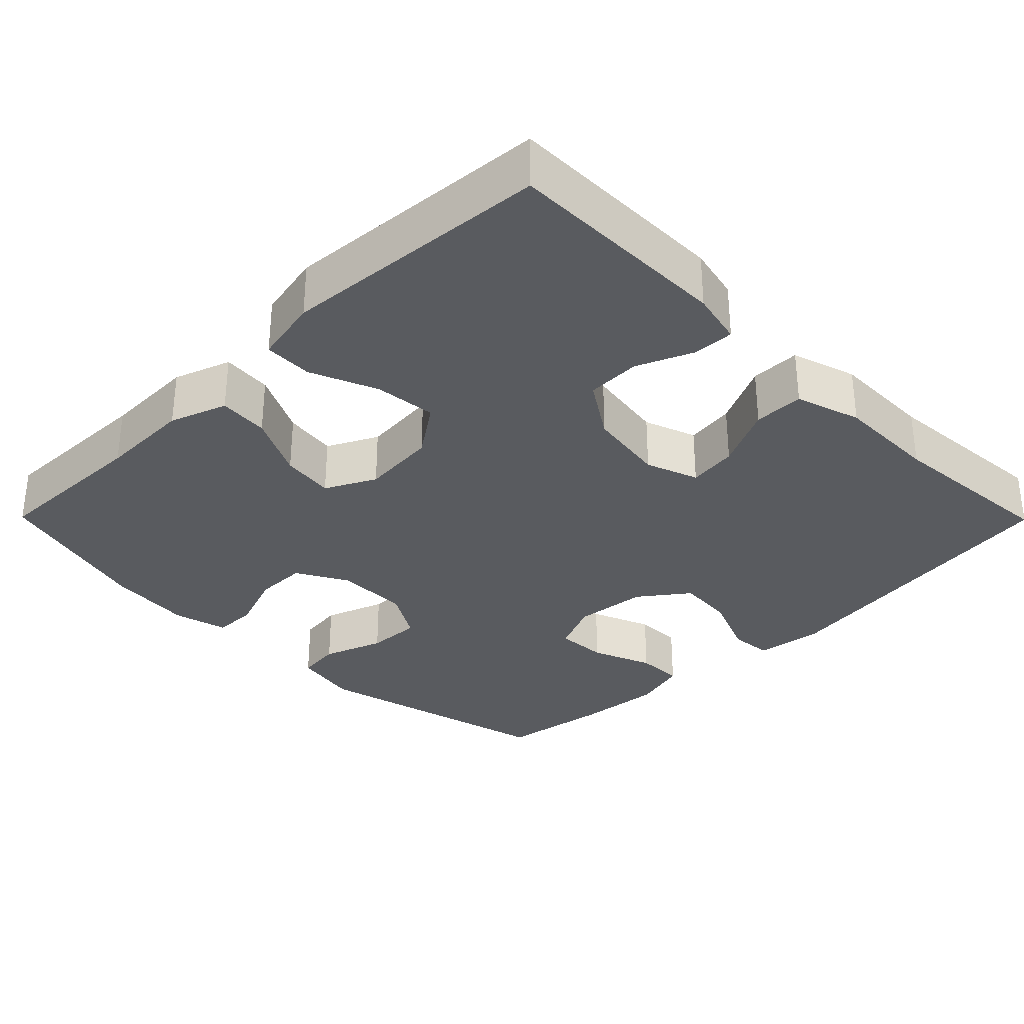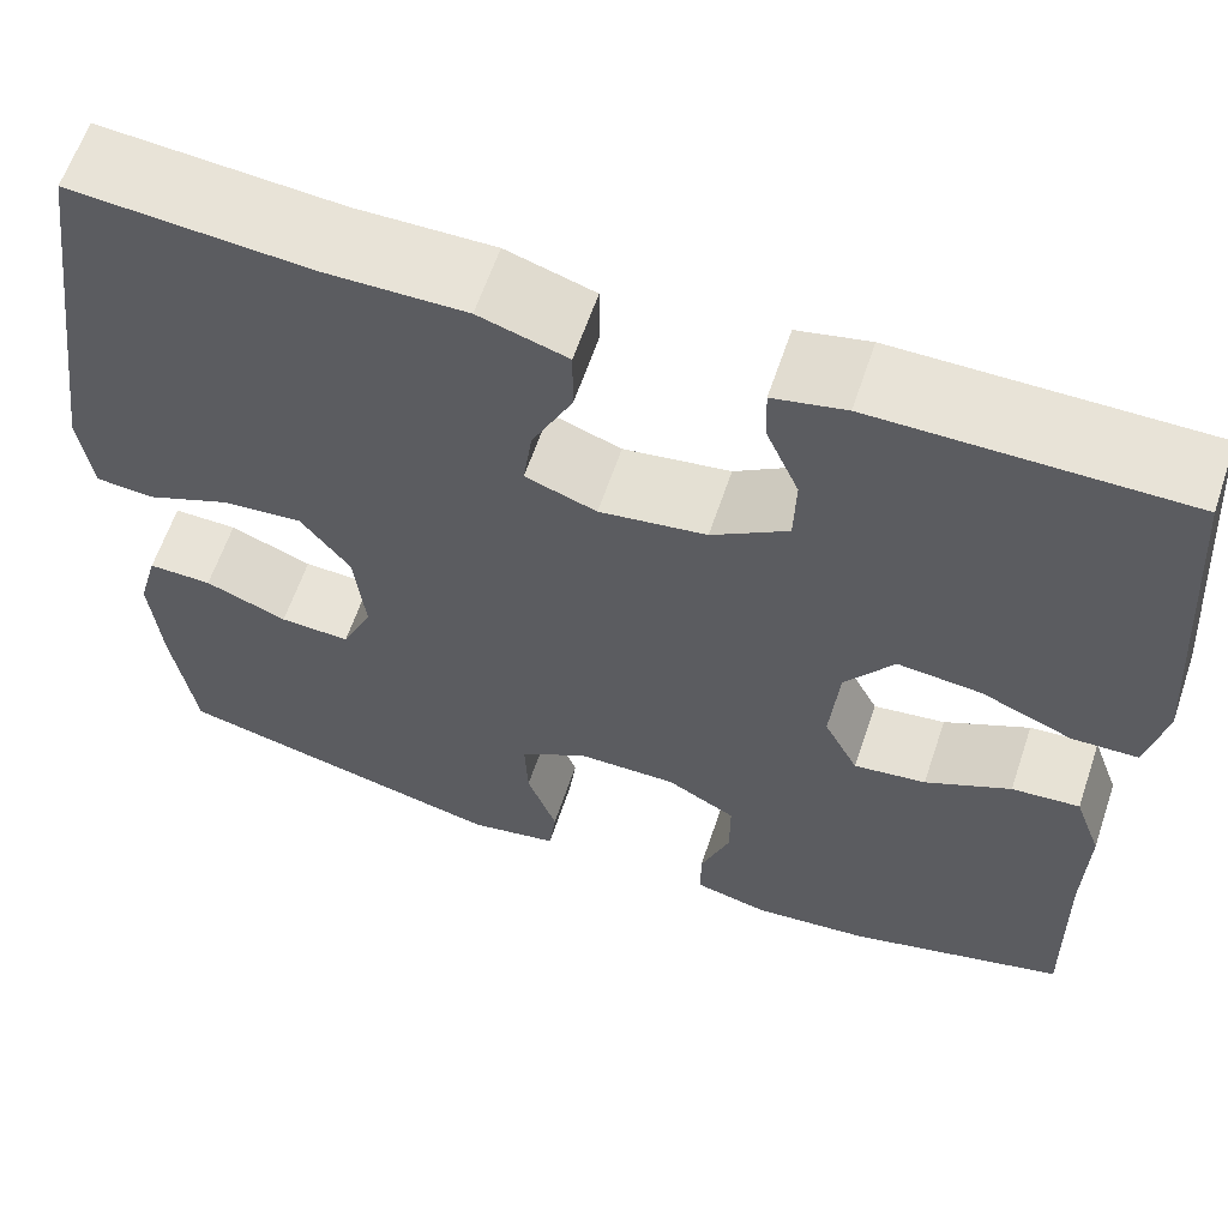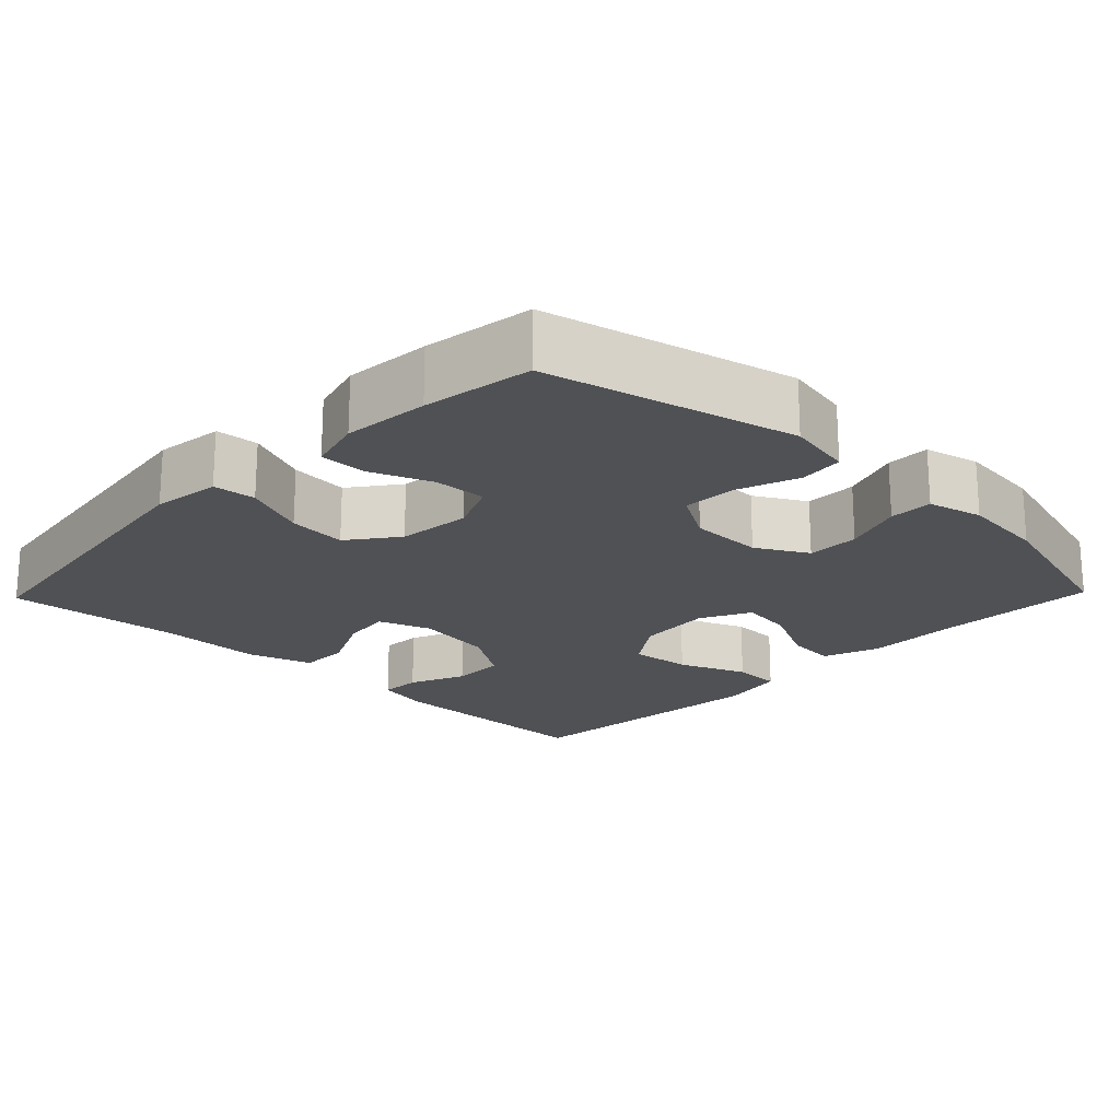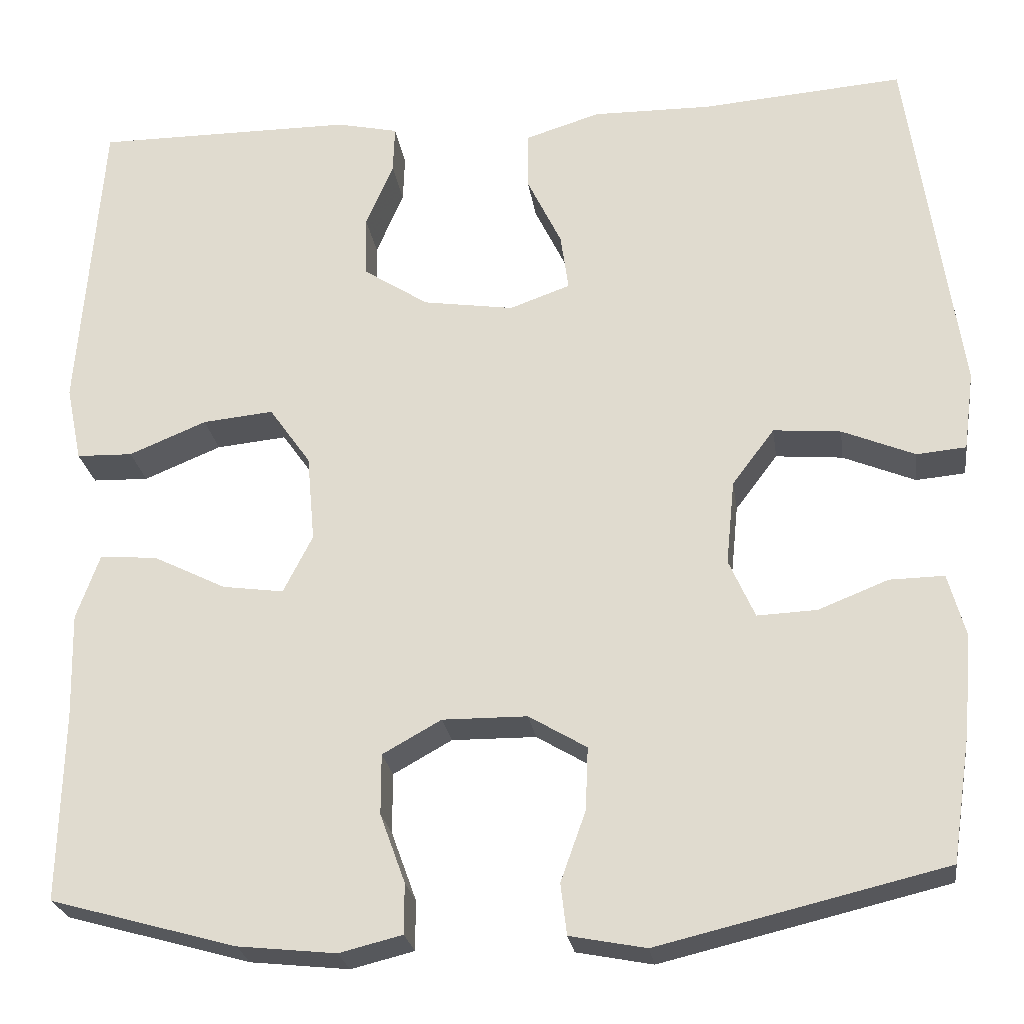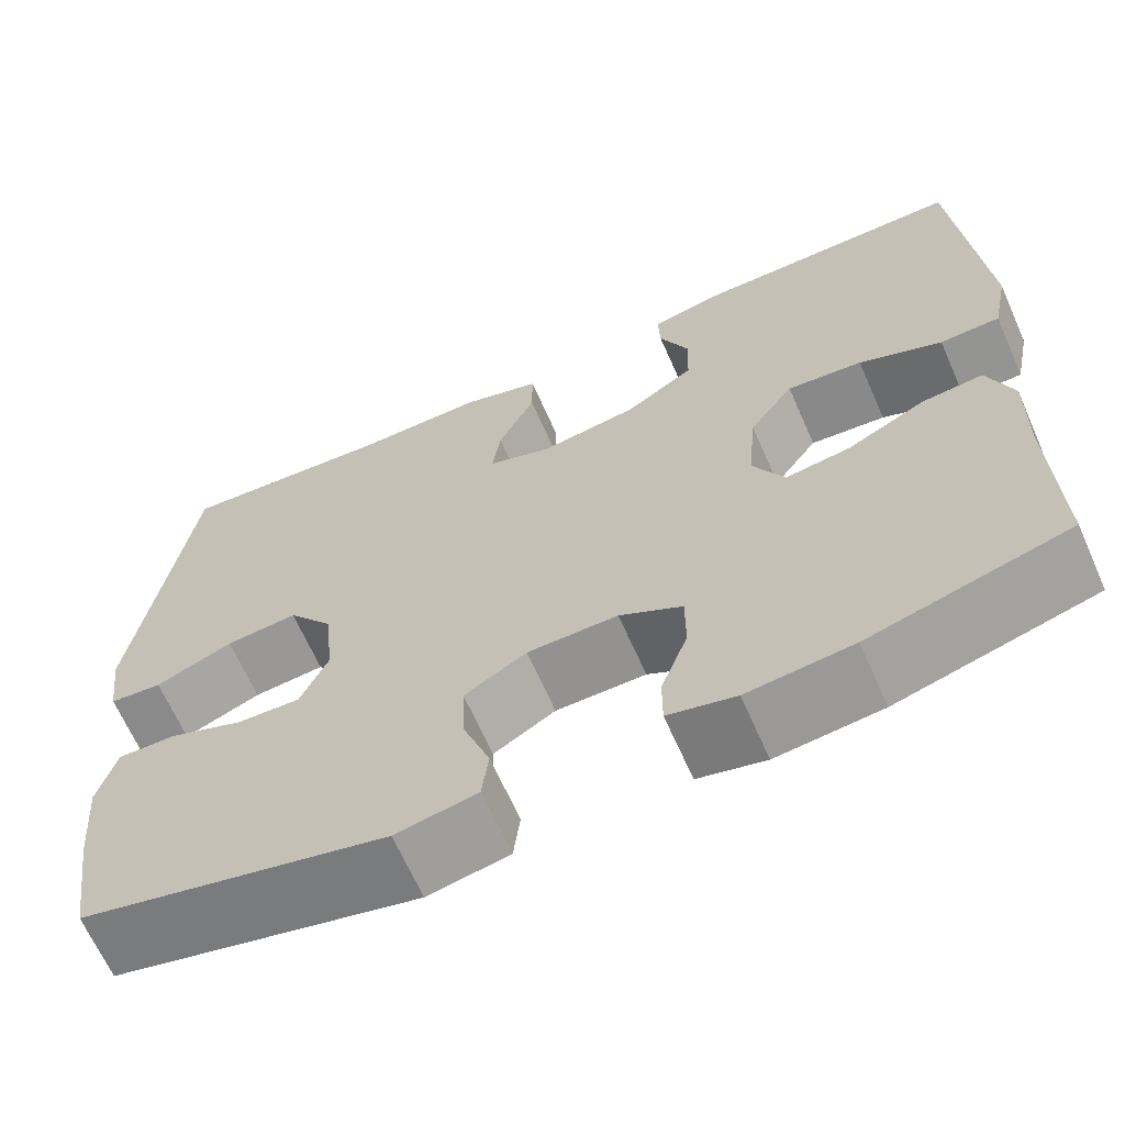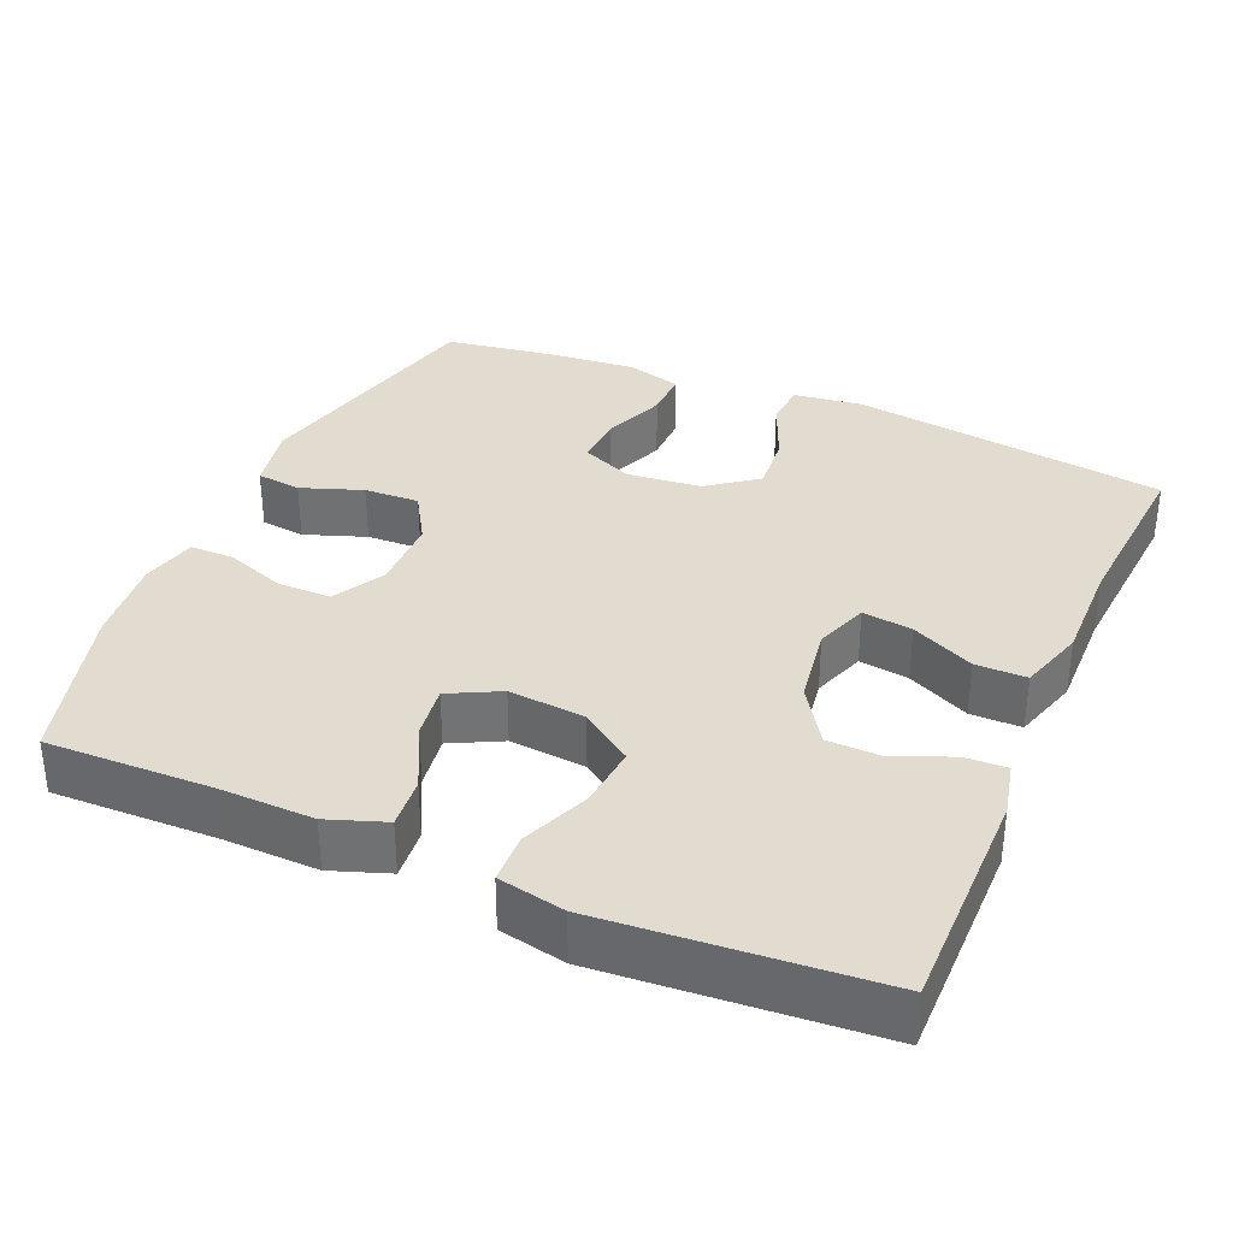
<metadata>
{"format":"obj","ext":"obj","renderer":"f3d","projection":"perspective","resolution":1024,"background":"white","views":[{"elev":-32.0,"azim":-45.3,"up":"+Y"},{"elev":61.8,"azim":-161.4,"up":"+Z"},{"elev":-20.0,"azim":136.0,"up":"+Y"},{"elev":-24.6,"azim":8.1,"up":"+Z"},{"elev":-66.1,"azim":-156.1,"up":"+Z"},{"elev":34.4,"azim":-66.7,"up":"+Y"}]}
</metadata>
<code>
v 0.5 0.07 -0.5
v 0.169 0.07 -0.579
v 0.081 0.07 -0.562
v 0.074 0.07 -0.503
v 0.103 0.07 -0.422
v 0.106 0.07 -0.349
v 0.039 0.07 -0.309
v -0.059 0.07 -0.308
v -0.127 0.07 -0.346
v -0.127 0.07 -0.416
v -0.098 0.07 -0.496
v -0.098 0.07 -0.554
v -0.171 0.07 -0.572
v -0.285 0.07 -0.56
v -0.5 0.07 -0.5
v -0.495 0.07 -0.282
v -0.498 0.07 -0.158
v -0.471 0.07 -0.082
v -0.404 0.07 -0.088
v -0.32 0.07 -0.13
v -0.249 0.07 -0.14
v -0.215 0.07 -0.073
v -0.224 0.07 0.028
v -0.272 0.07 0.096
v -0.354 0.07 0.088
v -0.444 0.07 0.051
v -0.509 0.07 0.053
v -0.527 0.07 0.141
v -0.5 0.07 0.5
v -0.199 0.07 0.499
v -0.128 0.07 0.483
v -0.13 0.07 0.428
v -0.162 0.07 0.353
v -0.16 0.07 0.281
v -0.085 0.07 0.232
v 0.02 0.07 0.216
v 0.09 0.07 0.241
v 0.081 0.07 0.307
v 0.041 0.07 0.39
v 0.041 0.07 0.457
v 0.128 0.07 0.484
v 0.265 0.07 0.482
v 0.5 0.07 0.5
v 0.559 0.07 0.083
v 0.547 0.07 -0.008
v 0.49 0.07 -0.013
v 0.406 0.07 0.022
v 0.328 0.07 0.029
v 0.279 0.07 -0.036
v 0.269 0.07 -0.134
v 0.299 0.07 -0.202
v 0.368 0.07 -0.199
v 0.449 0.07 -0.167
v 0.512 0.07 -0.166
v 0.532 0.07 -0.239
v 0.522 0.07 -0.354
v 0.5 0 -0.5
v 0.169 0 -0.579
v 0.081 0 -0.562
v 0.074 0 -0.503
v 0.103 0 -0.422
v 0.106 0 -0.349
v 0.039 0 -0.309
v -0.059 0 -0.308
v -0.127 0 -0.346
v -0.127 0 -0.416
v -0.098 0 -0.496
v -0.098 0 -0.554
v -0.171 0 -0.572
v -0.285 0 -0.56
v -0.5 0 -0.5
v -0.495 0 -0.282
v -0.498 0 -0.158
v -0.471 0 -0.082
v -0.404 0 -0.088
v -0.32 0 -0.13
v -0.249 0 -0.14
v -0.215 0 -0.073
v -0.224 0 0.028
v -0.272 0 0.096
v -0.354 0 0.088
v -0.444 0 0.051
v -0.509 0 0.053
v -0.527 0 0.141
v -0.5 0 0.5
v -0.199 0 0.499
v -0.128 0 0.483
v -0.13 0 0.428
v -0.162 0 0.353
v -0.16 0 0.281
v -0.085 0 0.232
v 0.02 0 0.216
v 0.09 0 0.241
v 0.081 0 0.307
v 0.041 0 0.39
v 0.041 0 0.457
v 0.128 0 0.484
v 0.265 0 0.482
v 0.5 0 0.5
v 0.559 0 0.083
v 0.547 0 -0.008
v 0.49 0 -0.013
v 0.406 0 0.022
v 0.328 0 0.029
v 0.279 0 -0.036
v 0.269 0 -0.134
v 0.299 0 -0.202
v 0.368 0 -0.199
v 0.449 0 -0.167
v 0.512 0 -0.166
v 0.532 0 -0.239
v 0.522 0 -0.354
f 3 4 5
f 2 3 5
f 1 2 5
f 56 1 5
f 55 56 5
f 54 55 5
f 53 54 5
f 52 53 5
f 51 52 5 6
f 50 51 6 7
f 49 50 7 8
f 48 49 8 9
f 45 46 47
f 44 45 47
f 43 44 47
f 42 43 47
f 42 47 48
f 41 42 48
f 40 41 48
f 39 40 48
f 38 39 48
f 37 38 48
f 36 37 48 9
f 31 32 33
f 30 31 33
f 29 30 33
f 28 29 33
f 27 28 33
f 26 27 33
f 25 26 33
f 24 25 33 34
f 23 24 34 35
f 18 19 20
f 17 18 20
f 16 17 20
f 16 20 21
f 15 16 21
f 14 15 21
f 13 14 21
f 12 13 21
f 11 12 21
f 10 11 21
f 9 10 21 22
f 23 35 36
f 22 23 36
f 9 22 36
f 61 60 59
f 61 59 58
f 61 58 57
f 61 57 112
f 61 112 111
f 61 111 110
f 61 110 109
f 61 109 108
f 62 61 108 107
f 63 62 107 106
f 64 63 106 105
f 65 64 105 104
f 103 102 101
f 103 101 100
f 103 100 99
f 103 99 98
f 104 103 98
f 104 98 97
f 104 97 96
f 104 96 95
f 104 95 94
f 104 94 93
f 65 104 93 92
f 89 88 87
f 89 87 86
f 89 86 85
f 89 85 84
f 89 84 83
f 89 83 82
f 89 82 81
f 90 89 81 80
f 91 90 80 79
f 76 75 74
f 76 74 73
f 76 73 72
f 77 76 72
f 77 72 71
f 77 71 70
f 77 70 69
f 77 69 68
f 77 68 67
f 77 67 66
f 78 77 66 65
f 92 91 79
f 92 79 78
f 92 78 65
f 1 57 58 2
f 2 58 59 3
f 3 59 60 4
f 4 60 61 5
f 5 61 62 6
f 6 62 63 7
f 7 63 64 8
f 8 64 65 9
f 9 65 66 10
f 10 66 67 11
f 11 67 68 12
f 12 68 69 13
f 13 69 70 14
f 14 70 71 15
f 15 71 72 16
f 16 72 73 17
f 17 73 74 18
f 18 74 75 19
f 19 75 76 20
f 20 76 77 21
f 21 77 78 22
f 22 78 79 23
f 23 79 80 24
f 24 80 81 25
f 25 81 82 26
f 26 82 83 27
f 27 83 84 28
f 28 84 85 29
f 29 85 86 30
f 30 86 87 31
f 31 87 88 32
f 32 88 89 33
f 33 89 90 34
f 34 90 91 35
f 35 91 92 36
f 36 92 93 37
f 37 93 94 38
f 38 94 95 39
f 39 95 96 40
f 40 96 97 41
f 41 97 98 42
f 42 98 99 43
f 43 99 100 44
f 44 100 101 45
f 45 101 102 46
f 46 102 103 47
f 47 103 104 48
f 48 104 105 49
f 49 105 106 50
f 50 106 107 51
f 51 107 108 52
f 52 108 109 53
f 53 109 110 54
f 54 110 111 55
f 55 111 112 56
f 56 112 57 1

</code>
